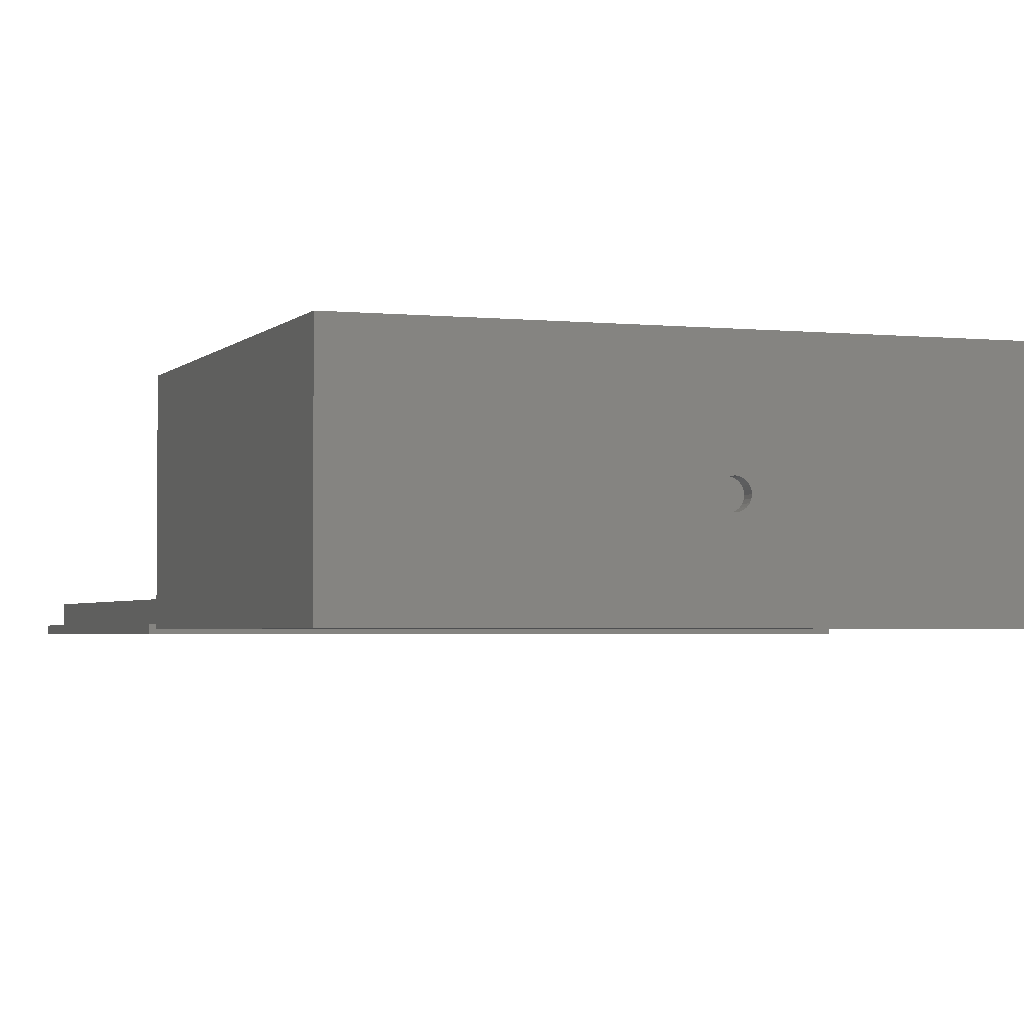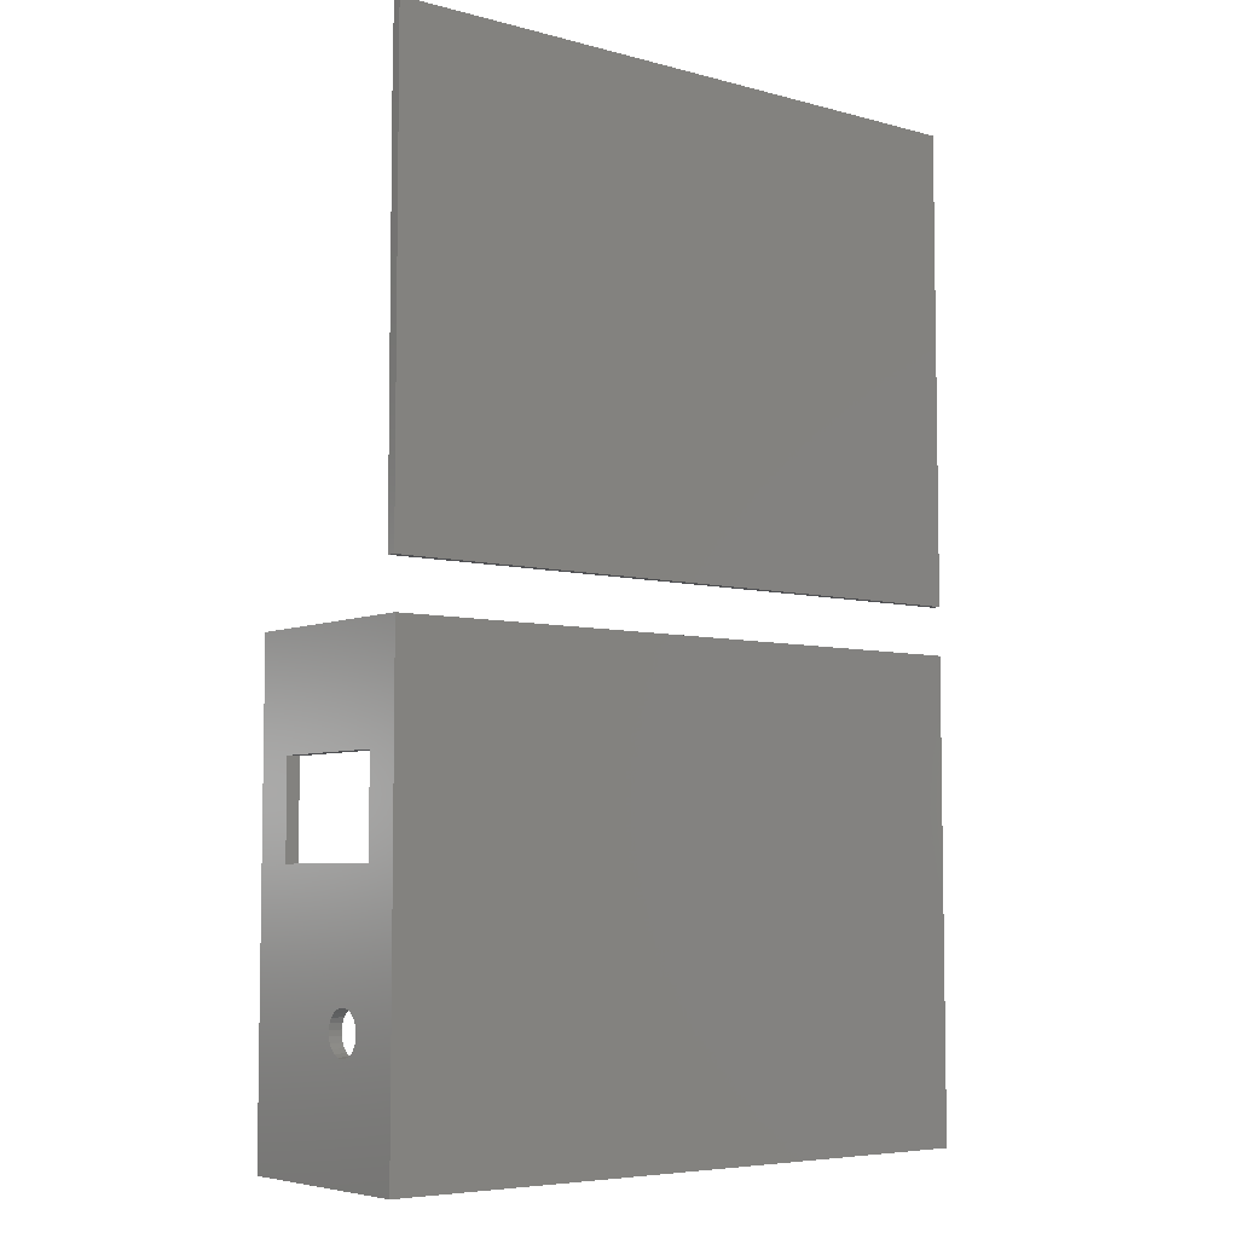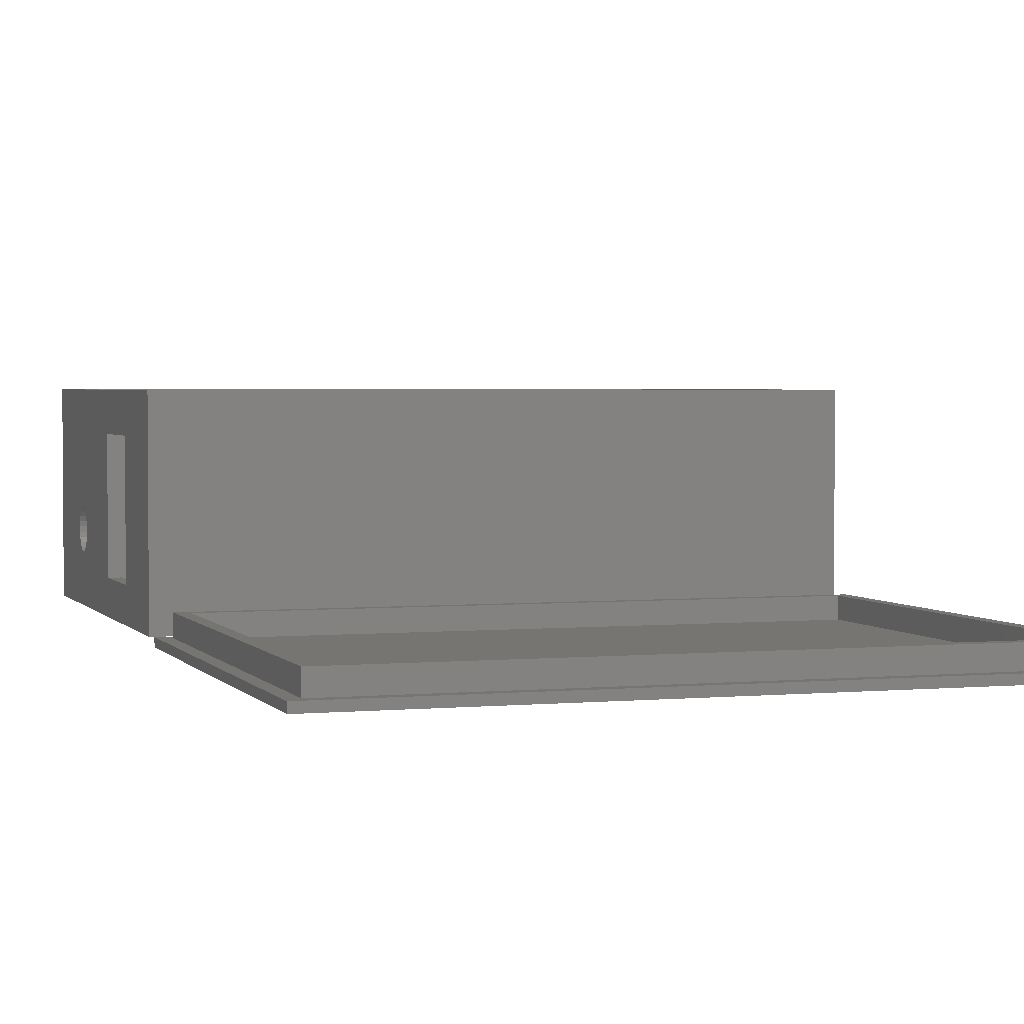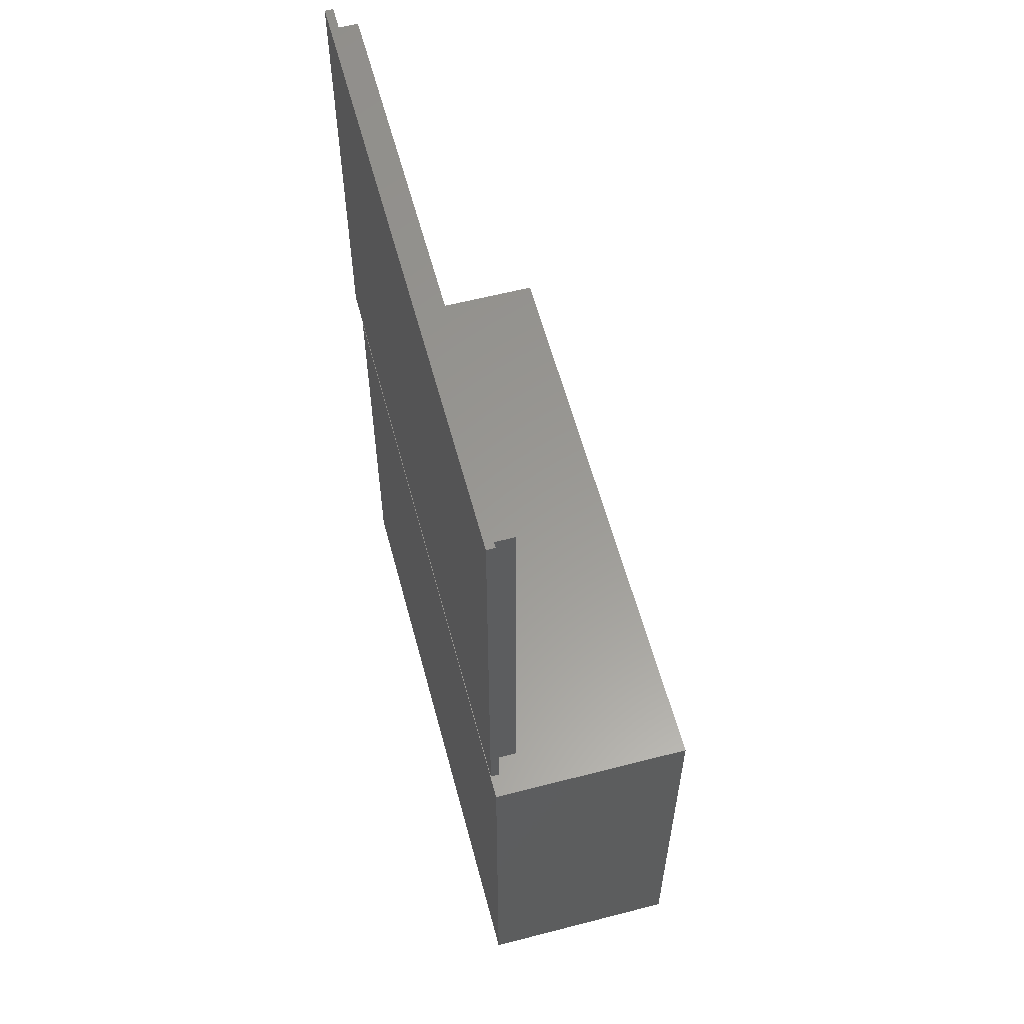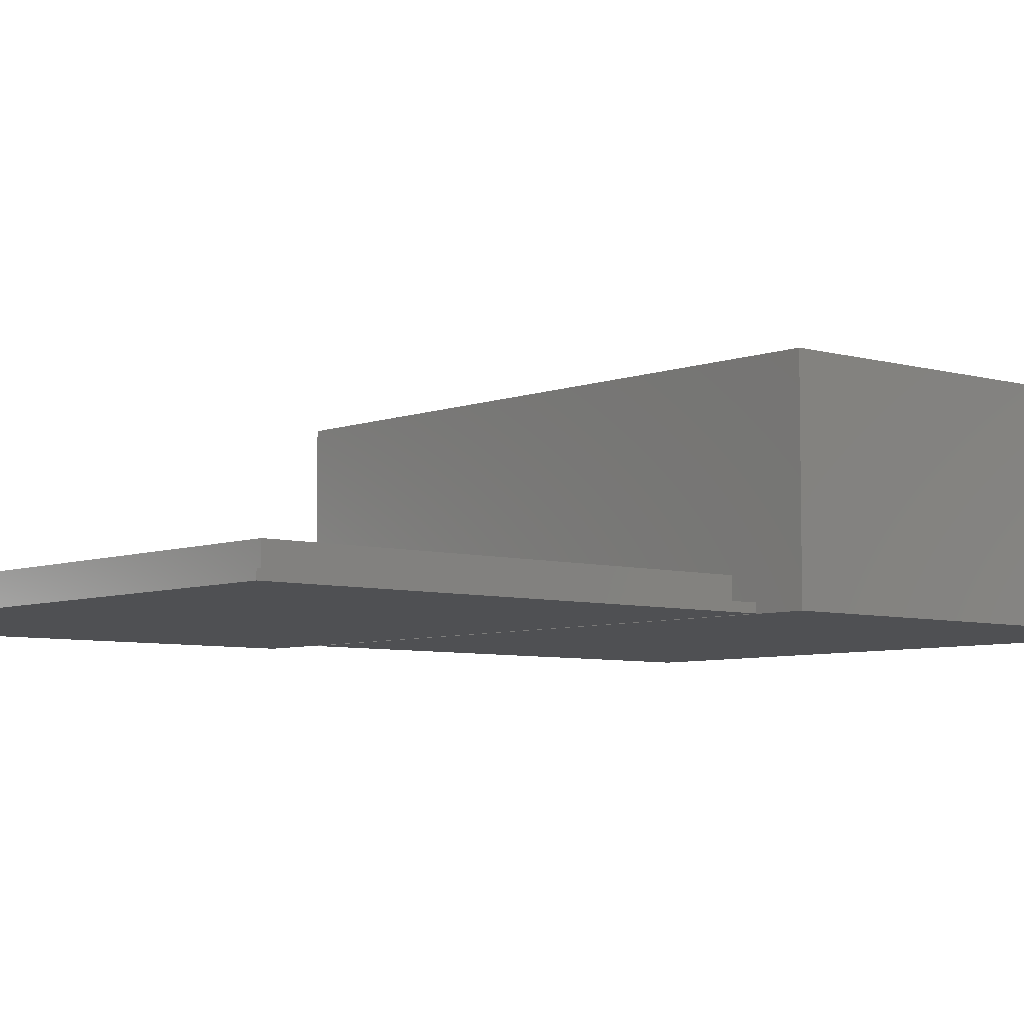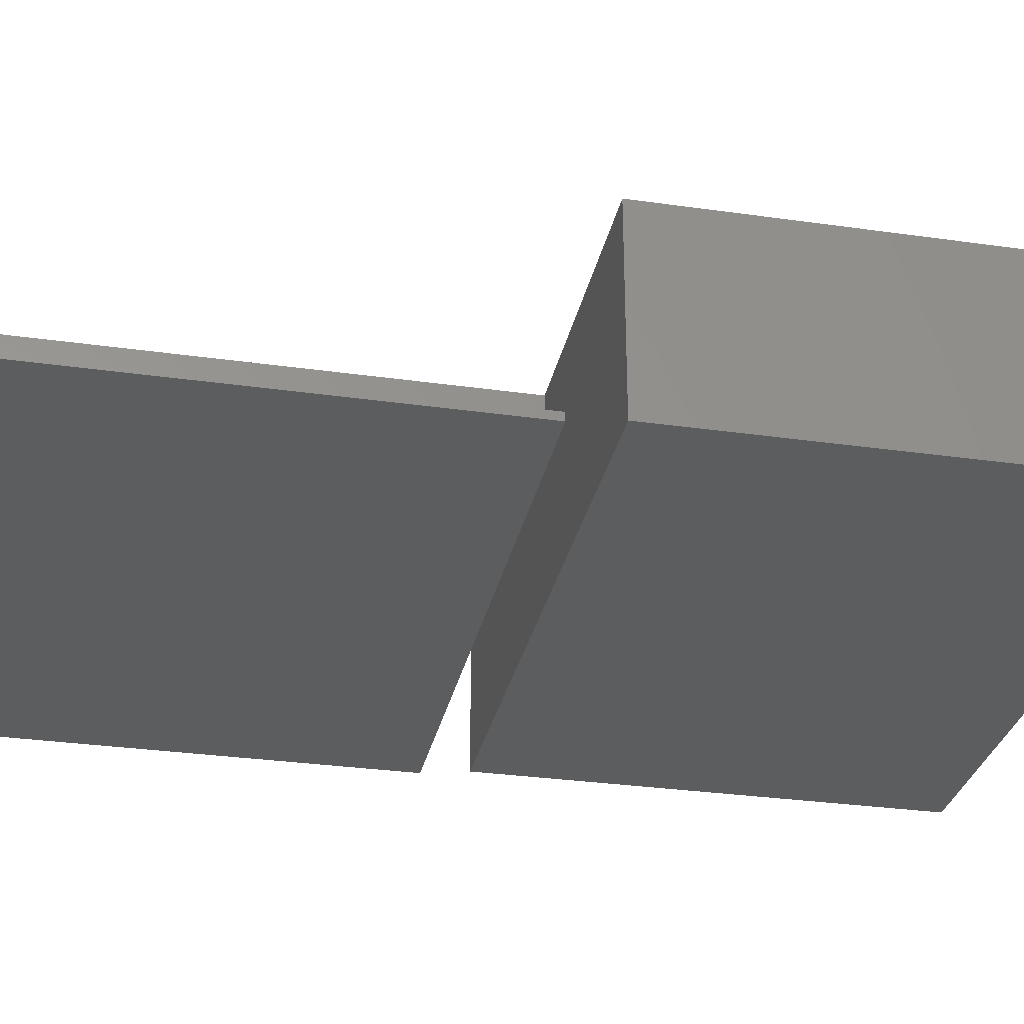
<metadata>
{"format":"stl","ext":"stl","renderer":"f3d","projection":"perspective","resolution":1024,"background":"white","views":[{"elev":-2.6,"azim":-20.0,"up":"+Z"},{"elev":-6.1,"azim":141.6,"up":"+Y"},{"elev":2.7,"azim":161.8,"up":"+Z"},{"elev":59.3,"azim":-104.9,"up":"+Y"},{"elev":-6.2,"azim":-131.0,"up":"+Z"},{"elev":-30.6,"azim":-101.6,"up":"+Z"}]}
</metadata>
<code>
# stl→obj: 180 verts, 364 faces
v 143 60 9.5
v 140 82 9.5
v 140 60 9.5
v 143 82 9.5
v 143 82 40.5
v 140 82 40.5
v 140 60 40.5
v 143 60 40.5
v 143 105 1
v -3 -3 1
v -3 105 1
v 143 -3 1
v 140 0 4
v -3 105 4
v -3 0 4
v 140 105 4
v 140 88 4
v 140 0 46
v 140 23.84 22.14
v 140 24.94 22.83
v 140 88 46
v 140 22.95 21.18
v 140 22.34 20.03
v 140 22.05 18.75
v 140 26.19 23.21
v 140 27.49 23.26
v 140 28.77 22.97
v 140 29.92 22.36
v 140 30.88 21.47
v 140 31.57 20.37
v 140 31.95 19.12
v 140 32 17.82
v 140 26.56 13.31
v 140 25.28 13.6
v 140 24.13 14.21
v 140 23.17 15.1
v 140 22.48 16.2
v 140 22.1 17.45
v 140 27.86 13.35
v 140 29.11 13.74
v 140 30.21 14.43
v 140 31.1 15.39
v 140 31.71 16.54
v 143 22.48 16.2
v 143 22.1 17.45
v 143 29.92 22.36
v 143 28.77 22.97
v 143 31.57 20.37
v 143 30.88 21.47
v 143 27.86 13.35
v 143 29.11 13.74
v 143 23.17 15.1
v 143 27.49 23.26
v 143 24.94 22.83
v 143 23.84 22.14
v 143 31.1 15.39
v 143 31.71 16.54
v 143 22.05 18.75
v 143 24.13 14.21
v 143 25.28 13.6
v 143 22.34 20.03
v 143 31.95 19.12
v 143 30.21 14.43
v 143 22.95 21.18
v 143 32 17.82
v 143 26.19 23.21
v 143 26.56 13.31
v 62.31 -0 22.94
v 62.42 -3 23.72
v 62.31 -3 22.94
v 62.42 -0 23.72
v 68.31 0 22.94
v 68.21 -3 22.17
v 68.31 -3 22.94
v 68.21 -0 22.17
v 65.31 0 25.94
v 64.54 -3 25.84
v 64.54 0 25.84
v 65.31 -3 25.94
v 67.91 -3 21.44
v 67.91 -0 21.44
v 66.81 -0 25.54
v 66.09 -3 25.84
v 66.09 -0 25.84
v 66.81 -3 25.54
v 67.44 -0 25.06
v 67.44 -3 25.06
v 67.91 -3 24.44
v 67.91 0 24.44
v 63.19 -0 20.82
v 62.72 -3 21.44
v 63.19 -3 20.82
v 62.72 -0 21.44
v 62.72 -3 24.44
v 62.72 -0 24.44
v 63.81 -3 25.54
v 63.81 0 25.54
v 63.19 -3 25.06
v 63.19 -0 25.06
v 64.54 -3 20.05
v 63.81 0 20.35
v 63.81 -3 20.35
v 64.54 0 20.05
v 68.21 0 23.72
v 68.21 -3 23.72
v 65.31 -3 19.94
v 65.31 0 19.94
v 66.09 -3 20.05
v 66.09 0 20.05
v 66.81 -3 20.35
v 66.81 0 20.35
v 67.44 -3 20.82
v 67.44 0 20.82
v 62.42 -3 22.17
v 62.42 -0 22.17
v -3 0 46
v 143 -3 4
v -3 -3 4
v 143 -3 46
v -3 -3 46
v 143 88 4
v 143 88 46
v 143 105 4
v -3 108 46
v 143 108 4
v -3 108 4
v 143 108 46
v 140 105 46
v -3 105 46
v 143 108 1
v -3 108 1
v -6 105 46
v -6 0 4
v -6 0 46
v -6 105 4
v -6 -3 4
v -6 -3 46
v -6 -3 1
v -6 105 1
v -6 108 1
v -6 108 46
v -6 108 4
v 143 -3 50
v -3 0 50
v -3 -3 50
v 140 0 50
v 140 88 50
v 140 105 50
v -6 0 50
v -6 -3 50
v -6 105 50
v -6 108 50
v -3 108 50
v -3 105 50
v 143 108 50
v 143 88 50
v 144 230.1 9.024e-14
v -5.012 119.1 9.024e-14
v -5.012 230.1 9.024e-14
v 144 119.1 9.024e-14
v -5.012 119.1 2
v -1.962 122.2 2
v -5.012 230.1 2
v 144 119.1 2
v 140.9 122.2 2
v 140.9 227.1 2
v -1.962 227.1 2
v 144 230.1 2
v 137.9 125.2 2
v 1.038 224.1 2
v 1.038 125.2 2
v 137.9 224.1 2
v -1.962 122.2 7
v 1.038 125.2 7
v -1.962 227.1 7
v 140.9 122.2 7
v 137.9 125.2 7
v 137.9 224.1 7
v 1.038 224.1 7
v 140.9 227.1 7
f 1 2 3
f 2 1 4
f 5 2 4
f 2 5 6
f 7 1 3
f 1 7 8
f 5 7 6
f 7 5 8
f 9 10 11
f 10 9 12
f 13 14 15
f 14 13 16
f 16 13 17
f 18 19 13
f 19 18 20
f 20 18 7
f 7 18 21
f 13 19 22
f 13 22 23
f 13 23 24
f 20 7 25
f 25 7 26
f 26 7 27
f 27 7 28
f 28 7 29
f 29 7 30
f 30 7 31
f 31 7 32
f 7 21 6
f 6 21 2
f 13 33 17
f 33 13 34
f 34 13 35
f 35 13 36
f 36 13 37
f 37 13 38
f 38 13 24
f 17 33 39
f 17 39 40
f 17 40 41
f 17 41 3
f 3 41 42
f 3 42 43
f 3 43 32
f 3 32 7
f 17 3 2
f 17 2 21
f 38 44 37
f 44 38 45
f 46 27 28
f 27 46 47
f 48 29 30
f 29 48 49
f 50 40 39
f 40 50 51
f 36 44 52
f 44 36 37
f 47 26 27
f 26 47 53
f 54 19 20
f 19 54 55
f 56 43 42
f 43 56 57
f 38 58 45
f 58 38 24
f 59 34 35
f 34 59 60
f 49 28 29
f 28 49 46
f 23 58 24
f 58 23 61
f 36 59 35
f 59 36 52
f 48 31 62
f 31 48 30
f 51 41 40
f 41 51 63
f 22 61 23
f 61 22 64
f 65 43 57
f 43 65 32
f 62 32 65
f 32 62 31
f 19 64 22
f 64 19 55
f 66 20 25
f 20 66 54
f 53 25 26
f 25 53 66
f 67 39 33
f 39 67 50
f 60 33 34
f 33 60 67
f 56 41 63
f 41 56 42
f 68 69 70
f 69 68 71
f 72 73 74
f 73 72 75
f 76 77 78
f 77 76 79
f 75 80 73
f 80 75 81
f 82 83 84
f 83 82 85
f 86 85 82
f 85 86 87
f 86 88 87
f 88 86 89
f 84 79 76
f 79 84 83
f 90 91 92
f 91 90 93
f 71 94 69
f 94 71 95
f 78 96 97
f 96 78 77
f 95 98 94
f 98 95 99
f 97 98 99
f 98 97 96
f 100 101 102
f 101 100 103
f 104 74 105
f 74 104 72
f 106 103 100
f 103 106 107
f 89 105 88
f 105 89 104
f 108 107 106
f 107 108 109
f 110 109 108
f 109 110 111
f 112 111 110
f 111 112 113
f 93 114 91
f 114 93 115
f 115 70 114
f 70 115 68
f 102 90 92
f 90 102 101
f 15 103 13
f 103 15 116
f 13 103 107
f 103 116 101
f 101 116 90
f 90 116 93
f 93 116 115
f 115 116 68
f 68 116 71
f 71 116 95
f 95 116 99
f 99 116 97
f 97 116 78
f 78 116 76
f 13 109 18
f 109 13 107
f 18 109 111
f 18 111 113
f 18 113 81
f 18 81 75
f 18 75 72
f 18 72 104
f 18 104 89
f 18 89 86
f 18 86 82
f 18 82 84
f 18 84 76
f 18 76 116
f 81 112 80
f 112 81 113
f 117 108 118
f 108 117 119
f 118 108 106
f 108 119 110
f 110 119 112
f 112 119 80
f 80 119 73
f 73 119 74
f 74 119 105
f 105 119 88
f 88 119 87
f 87 119 85
f 85 119 83
f 83 119 79
f 118 100 120
f 100 118 106
f 120 100 102
f 120 102 92
f 120 92 91
f 120 91 114
f 120 114 70
f 120 70 69
f 120 69 94
f 120 94 98
f 120 98 96
f 120 96 77
f 120 77 79
f 120 79 119
f 117 52 119
f 52 117 59
f 59 117 60
f 60 117 67
f 67 117 121
f 119 52 44
f 119 44 45
f 119 45 58
f 67 121 50
f 50 121 51
f 51 121 63
f 63 121 1
f 63 1 56
f 56 1 57
f 57 1 65
f 1 121 4
f 4 121 5
f 119 8 122
f 8 119 54
f 54 119 55
f 55 119 64
f 64 119 61
f 61 119 58
f 8 54 66
f 8 66 53
f 8 53 47
f 8 47 46
f 8 46 49
f 8 49 48
f 8 48 62
f 8 62 65
f 8 65 1
f 122 8 5
f 122 5 121
f 9 117 12
f 117 9 121
f 121 9 123
f 117 10 12
f 10 117 118
f 124 125 126
f 125 124 127
f 123 122 121
f 122 123 127
f 127 123 125
f 128 14 16
f 14 128 129
f 128 17 21
f 17 128 16
f 126 130 131
f 130 126 125
f 130 11 131
f 11 130 9
f 130 123 9
f 123 130 125
f 14 116 15
f 116 14 129
f 132 133 134
f 133 132 135
f 134 136 137
f 136 134 138
f 138 134 133
f 138 133 139
f 139 133 135
f 139 135 132
f 139 132 140
f 140 132 141
f 140 141 142
f 118 138 10
f 138 118 136
f 120 136 118
f 136 120 137
f 141 126 142
f 126 141 124
f 142 131 140
f 131 142 126
f 131 139 140
f 139 131 11
f 11 138 139
f 138 11 10
f 143 144 145
f 144 143 146
f 146 143 147
f 147 143 148
f 145 149 150
f 149 145 151
f 151 145 152
f 152 145 153
f 153 145 144
f 153 144 154
f 153 154 148
f 153 148 155
f 155 148 143
f 155 143 156
f 145 137 120
f 137 145 150
f 143 120 119
f 120 143 145
f 122 143 119
f 143 122 156
f 127 156 122
f 156 127 155
f 153 127 124
f 127 153 155
f 152 124 141
f 124 152 153
f 152 132 151
f 132 152 141
f 151 134 149
f 134 151 132
f 149 137 150
f 137 149 134
f 144 18 116
f 18 144 146
f 129 144 116
f 144 129 154
f 148 129 128
f 129 148 154
f 148 21 147
f 21 148 128
f 147 18 146
f 18 147 21
f 157 158 159
f 158 157 160
f 161 162 163
f 162 161 164
f 162 164 165
f 165 164 166
f 163 167 168
f 167 163 162
f 168 167 166
f 168 166 164
f 164 158 160
f 158 164 161
f 163 158 161
f 158 163 159
f 163 157 159
f 157 163 168
f 157 164 160
f 164 157 168
f 169 170 171
f 170 169 172
f 173 174 175
f 174 173 176
f 174 176 177
f 177 176 178
f 175 179 180
f 179 175 174
f 180 179 178
f 180 178 176
f 175 162 173
f 162 175 167
f 176 162 165
f 162 176 173
f 166 176 165
f 176 166 180
f 175 166 167
f 166 175 180
f 178 170 172
f 170 178 179
f 178 169 177
f 169 178 172
f 174 169 171
f 169 174 177
f 170 174 171
f 174 170 179

</code>
